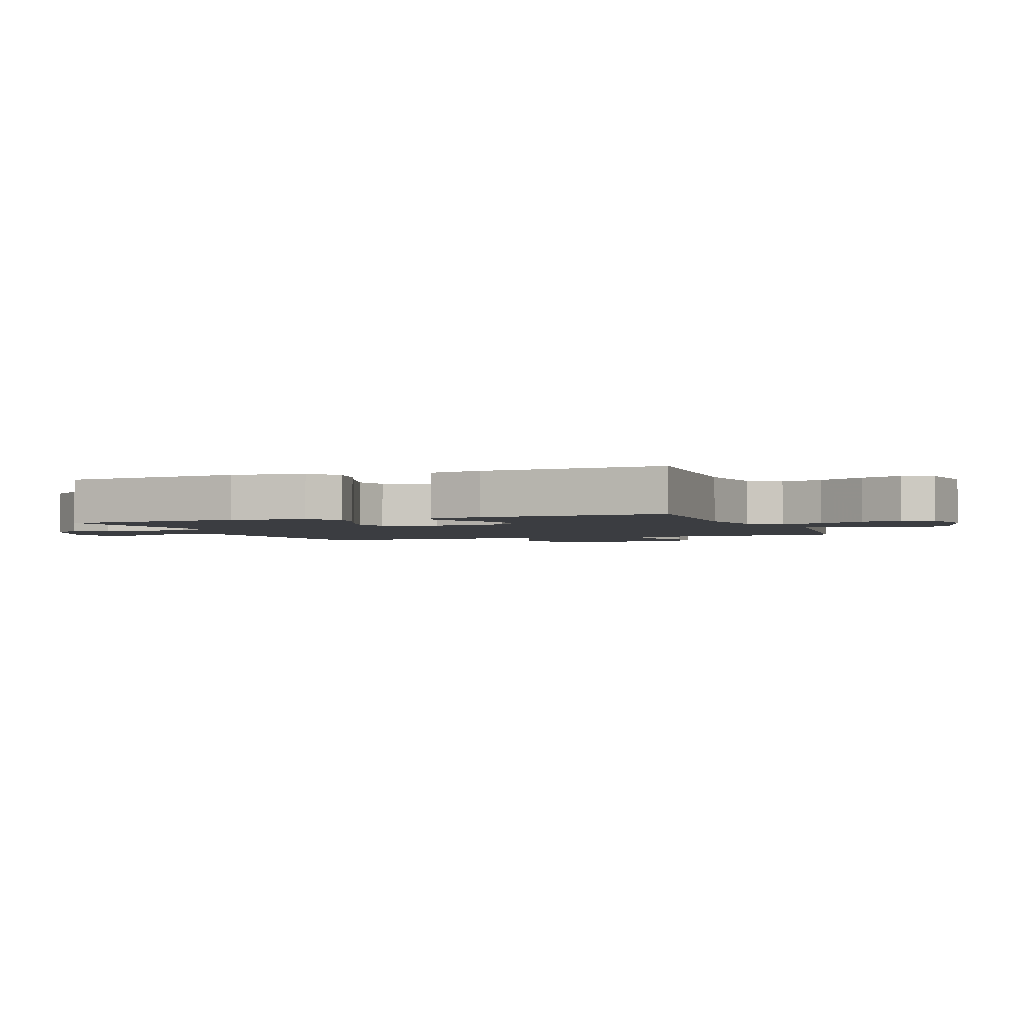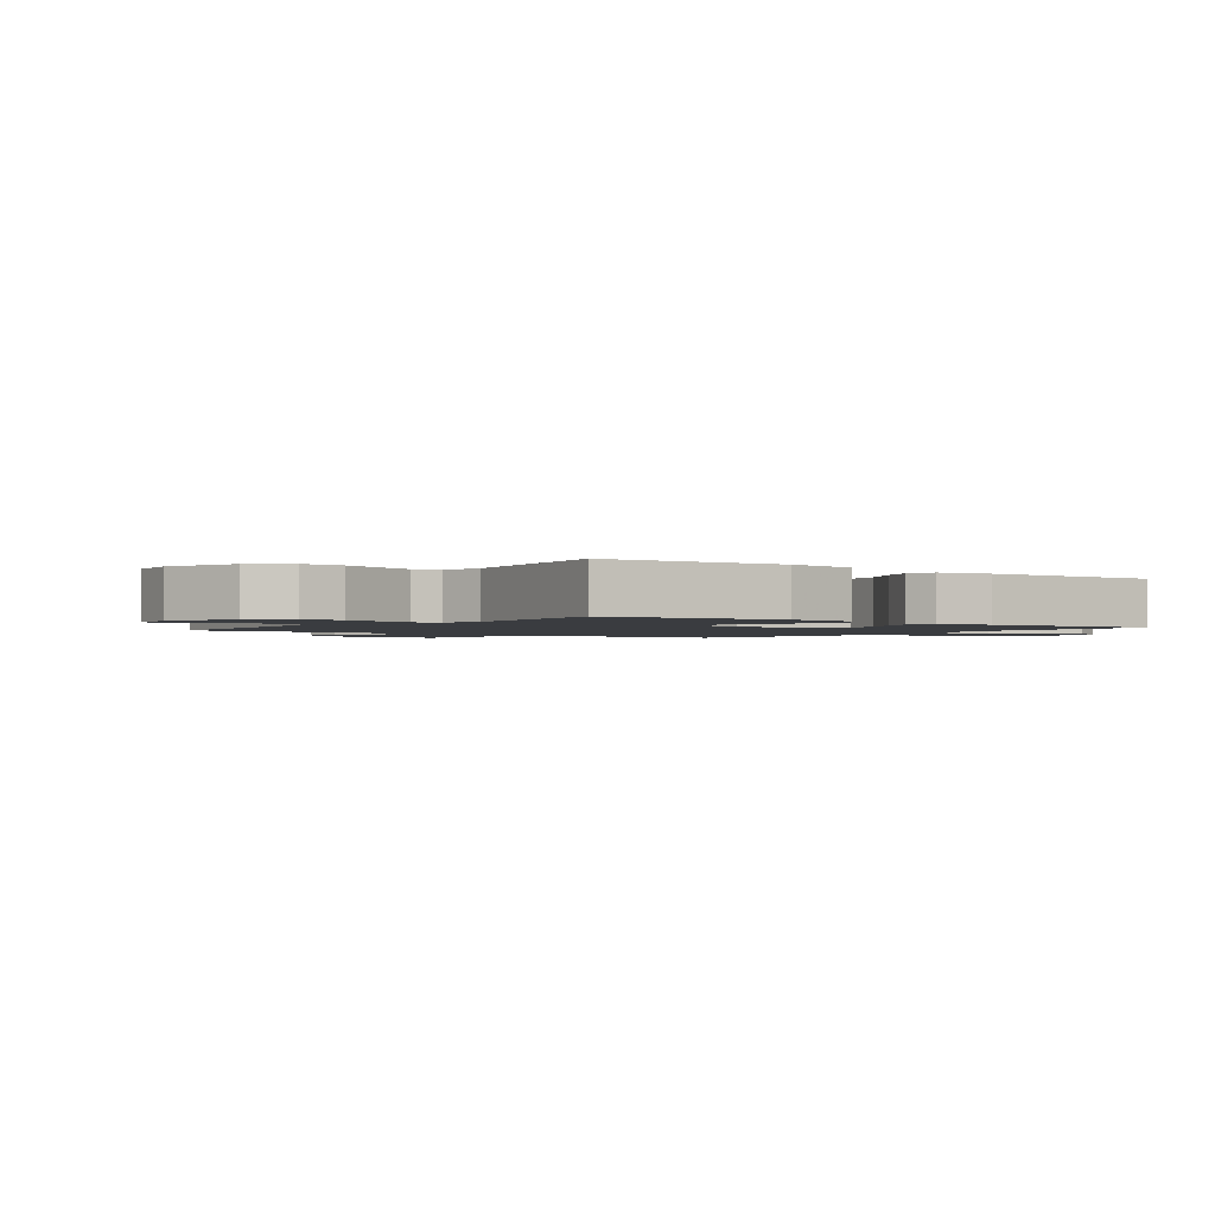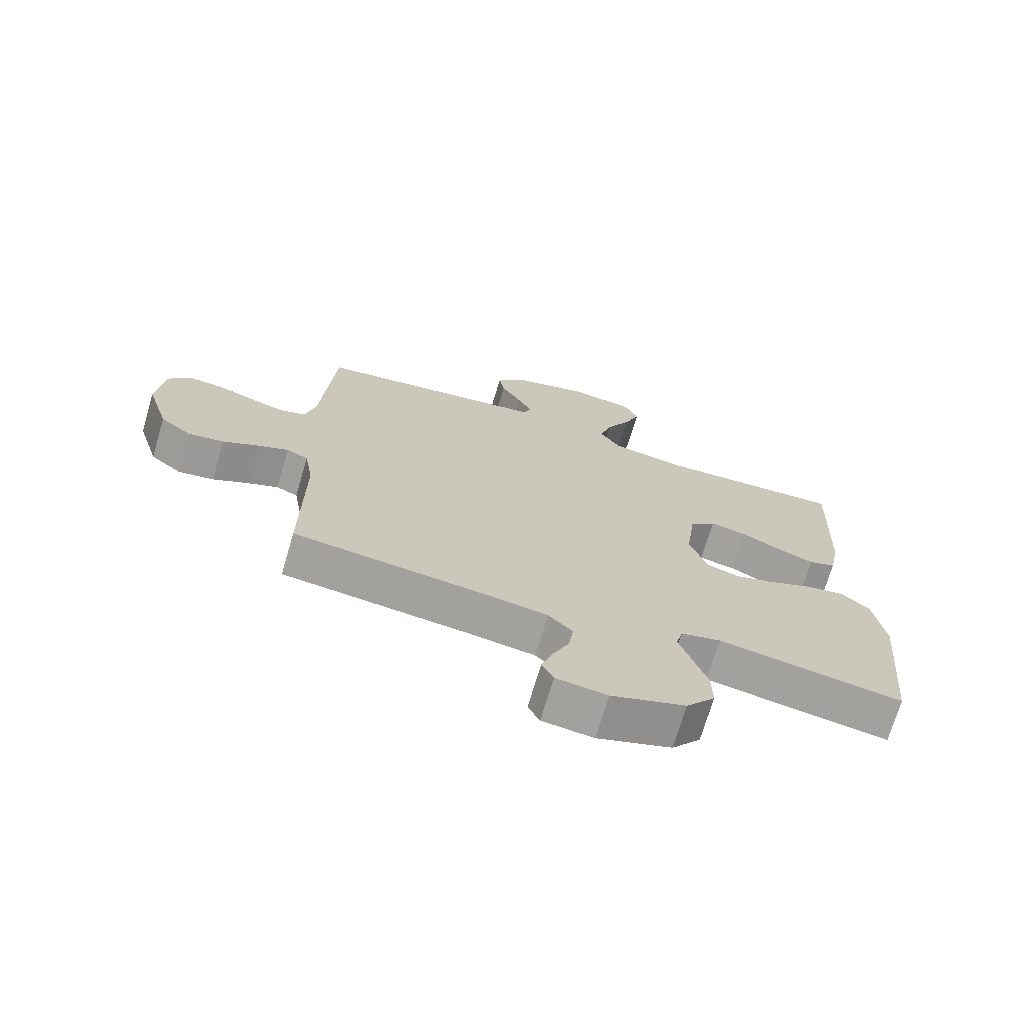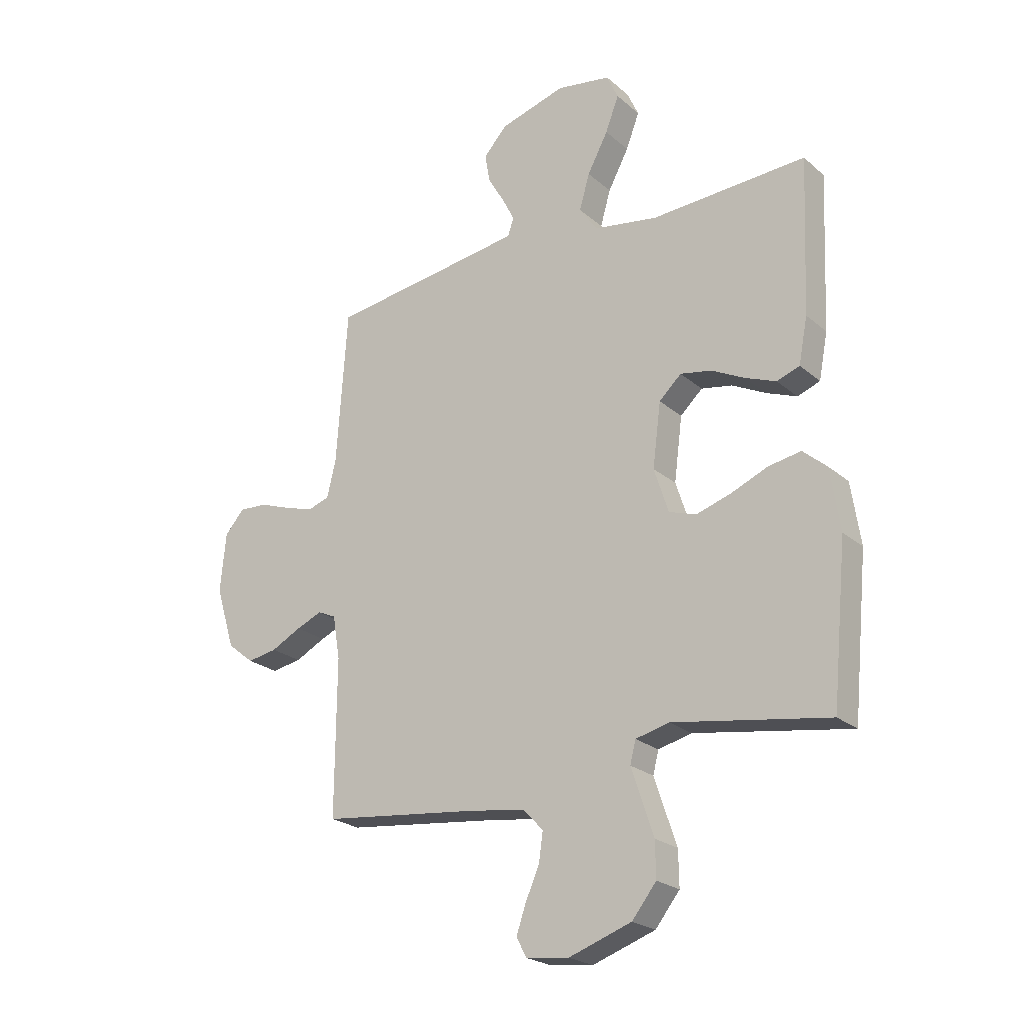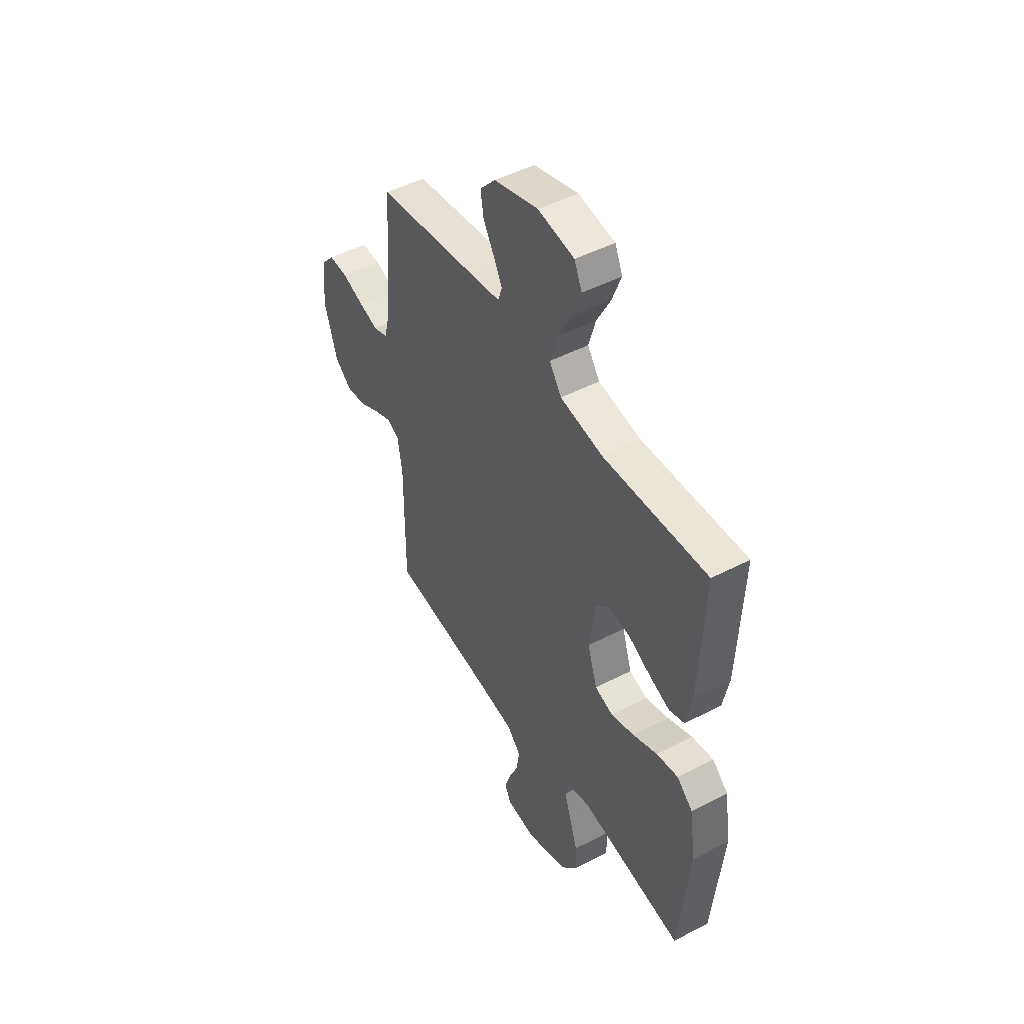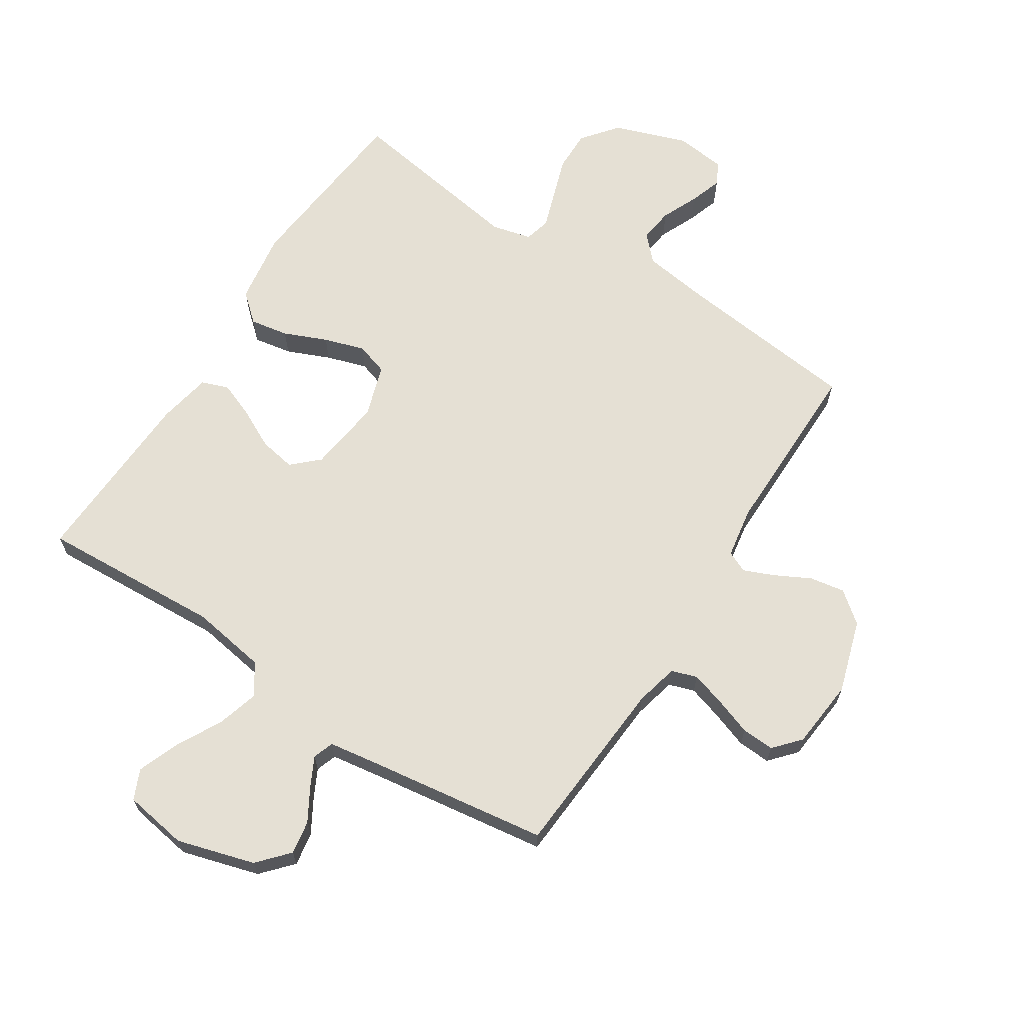
<metadata>
{"format":"obj","ext":"obj","renderer":"f3d","projection":"perspective","resolution":1024,"background":"white","views":[{"elev":-2.4,"azim":-69.0,"up":"+Y"},{"elev":-1.7,"azim":-127.2,"up":"+Y"},{"elev":-71.5,"azim":163.6,"up":"+Z"},{"elev":-23.1,"azim":-144.6,"up":"+Z"},{"elev":48.1,"azim":-120.2,"up":"+Z"},{"elev":65.9,"azim":32.7,"up":"+Y"}]}
</metadata>
<code>
v 0.5 0.07 -0.5
v 0.2 0.07 -0.534
v 0.088 0.07 -0.55
v 0.049 0.07 -0.591
v 0.057 0.07 -0.647
v 0.084 0.07 -0.708
v 0.102 0.07 -0.761
v 0.083 0.07 -0.798
v 0 0.07 -0.808
v -0.121 0.07 -0.766
v -0.168 0.07 -0.707
v -0.167 0.07 -0.639
v -0.144 0.07 -0.571
v -0.124 0.07 -0.511
v -0.135 0.07 -0.468
v -0.2 0.07 -0.452
v -0.5 0.07 -0.5
v -0.529 0.07 -0.2
v -0.511 0.07 -0.081
v -0.465 0.07 -0.041
v -0.402 0.07 -0.052
v -0.331 0.07 -0.082
v -0.264 0.07 -0.103
v -0.211 0.07 -0.086
v -0.183 0.07 0
v -0.199 0.07 0.123
v -0.242 0.07 0.163
v -0.302 0.07 0.152
v -0.367 0.07 0.119
v -0.426 0.07 0.096
v -0.47 0.07 0.112
v -0.487 0.07 0.2
v -0.5 0.07 0.5
v -0.2 0.07 0.484
v -0.076 0.07 0.504
v -0.041 0.07 0.554
v -0.061 0.07 0.623
v -0.101 0.07 0.698
v -0.127 0.07 0.766
v -0.105 0.07 0.815
v 0 0.07 0.832
v 0.128 0.07 0.795
v 0.173 0.07 0.745
v 0.164 0.07 0.69
v 0.132 0.07 0.635
v 0.108 0.07 0.588
v 0.12 0.07 0.554
v 0.2 0.07 0.542
v 0.5 0.07 0.5
v 0.521 0.07 0.2
v 0.538 0.07 0.129
v 0.58 0.07 0.115
v 0.636 0.07 0.132
v 0.698 0.07 0.154
v 0.752 0.07 0.157
v 0.79 0.07 0.114
v 0.801 0.07 0
v 0.764 0.07 -0.12
v 0.713 0.07 -0.161
v 0.655 0.07 -0.151
v 0.597 0.07 -0.121
v 0.547 0.07 -0.1
v 0.512 0.07 -0.116
v 0.498 0.07 -0.2
v 0.5 0 -0.5
v 0.2 0 -0.534
v 0.088 0 -0.55
v 0.049 0 -0.591
v 0.057 0 -0.647
v 0.084 0 -0.708
v 0.102 0 -0.761
v 0.083 0 -0.798
v 0 0 -0.808
v -0.121 0 -0.766
v -0.168 0 -0.707
v -0.167 0 -0.639
v -0.144 0 -0.571
v -0.124 0 -0.511
v -0.135 0 -0.468
v -0.2 0 -0.452
v -0.5 0 -0.5
v -0.529 0 -0.2
v -0.511 0 -0.081
v -0.465 0 -0.041
v -0.402 0 -0.052
v -0.331 0 -0.082
v -0.264 0 -0.103
v -0.211 0 -0.086
v -0.183 0 0
v -0.199 0 0.123
v -0.242 0 0.163
v -0.302 0 0.152
v -0.367 0 0.119
v -0.426 0 0.096
v -0.47 0 0.112
v -0.487 0 0.2
v -0.5 0 0.5
v -0.2 0 0.484
v -0.076 0 0.504
v -0.041 0 0.554
v -0.061 0 0.623
v -0.101 0 0.698
v -0.127 0 0.766
v -0.105 0 0.815
v 0 0 0.832
v 0.128 0 0.795
v 0.173 0 0.745
v 0.164 0 0.69
v 0.132 0 0.635
v 0.108 0 0.588
v 0.12 0 0.554
v 0.2 0 0.542
v 0.5 0 0.5
v 0.521 0 0.2
v 0.538 0 0.129
v 0.58 0 0.115
v 0.636 0 0.132
v 0.698 0 0.154
v 0.752 0 0.157
v 0.79 0 0.114
v 0.801 0 0
v 0.764 0 -0.12
v 0.713 0 -0.161
v 0.655 0 -0.151
v 0.597 0 -0.121
v 0.547 0 -0.1
v 0.512 0 -0.116
v 0.498 0 -0.2
f 59 60 61
f 58 59 61
f 57 58 61
f 56 57 61
f 55 56 61
f 54 55 61
f 53 54 61
f 52 53 61 62
f 51 52 62 63
f 48 49 50
f 51 63 64
f 50 51 64
f 48 50 64
f 47 48 64
f 43 44 45
f 42 43 45
f 41 42 45
f 40 41 45
f 39 40 45
f 38 39 45
f 37 38 45
f 36 37 45 46
f 35 36 46 47
f 32 33 34
f 31 32 34
f 30 31 34
f 29 30 34
f 28 29 34
f 27 28 34 35
f 47 64 1
f 35 47 1
f 27 35 1
f 26 27 1
f 20 21 22
f 19 20 22
f 18 19 22
f 17 18 22
f 16 17 22
f 15 16 22 23
f 11 12 13
f 10 11 13
f 9 10 13
f 8 9 13
f 7 8 13
f 6 7 13
f 5 6 13
f 4 5 13 14
f 3 4 14 15
f 25 26 1 2
f 2 3 15
f 25 2 15
f 24 25 15
f 15 23 24
f 125 124 123
f 125 123 122
f 125 122 121
f 125 121 120
f 125 120 119
f 125 119 118
f 125 118 117
f 126 125 117 116
f 127 126 116 115
f 114 113 112
f 128 127 115
f 128 115 114
f 128 114 112
f 128 112 111
f 109 108 107
f 109 107 106
f 109 106 105
f 109 105 104
f 109 104 103
f 109 103 102
f 109 102 101
f 110 109 101 100
f 111 110 100 99
f 98 97 96
f 98 96 95
f 98 95 94
f 98 94 93
f 98 93 92
f 99 98 92 91
f 65 128 111
f 65 111 99
f 65 99 91
f 65 91 90
f 86 85 84
f 86 84 83
f 86 83 82
f 86 82 81
f 86 81 80
f 87 86 80 79
f 77 76 75
f 77 75 74
f 77 74 73
f 77 73 72
f 77 72 71
f 77 71 70
f 77 70 69
f 78 77 69 68
f 79 78 68 67
f 66 65 90 89
f 79 67 66
f 79 66 89
f 79 89 88
f 88 87 79
f 1 65 66 2
f 2 66 67 3
f 3 67 68 4
f 4 68 69 5
f 5 69 70 6
f 6 70 71 7
f 7 71 72 8
f 8 72 73 9
f 9 73 74 10
f 10 74 75 11
f 11 75 76 12
f 12 76 77 13
f 13 77 78 14
f 14 78 79 15
f 15 79 80 16
f 16 80 81 17
f 17 81 82 18
f 18 82 83 19
f 19 83 84 20
f 20 84 85 21
f 21 85 86 22
f 22 86 87 23
f 23 87 88 24
f 24 88 89 25
f 25 89 90 26
f 26 90 91 27
f 27 91 92 28
f 28 92 93 29
f 29 93 94 30
f 30 94 95 31
f 31 95 96 32
f 32 96 97 33
f 33 97 98 34
f 34 98 99 35
f 35 99 100 36
f 36 100 101 37
f 37 101 102 38
f 38 102 103 39
f 39 103 104 40
f 40 104 105 41
f 41 105 106 42
f 42 106 107 43
f 43 107 108 44
f 44 108 109 45
f 45 109 110 46
f 46 110 111 47
f 47 111 112 48
f 48 112 113 49
f 49 113 114 50
f 50 114 115 51
f 51 115 116 52
f 52 116 117 53
f 53 117 118 54
f 54 118 119 55
f 55 119 120 56
f 56 120 121 57
f 57 121 122 58
f 58 122 123 59
f 59 123 124 60
f 60 124 125 61
f 61 125 126 62
f 62 126 127 63
f 63 127 128 64
f 64 128 65 1

</code>
